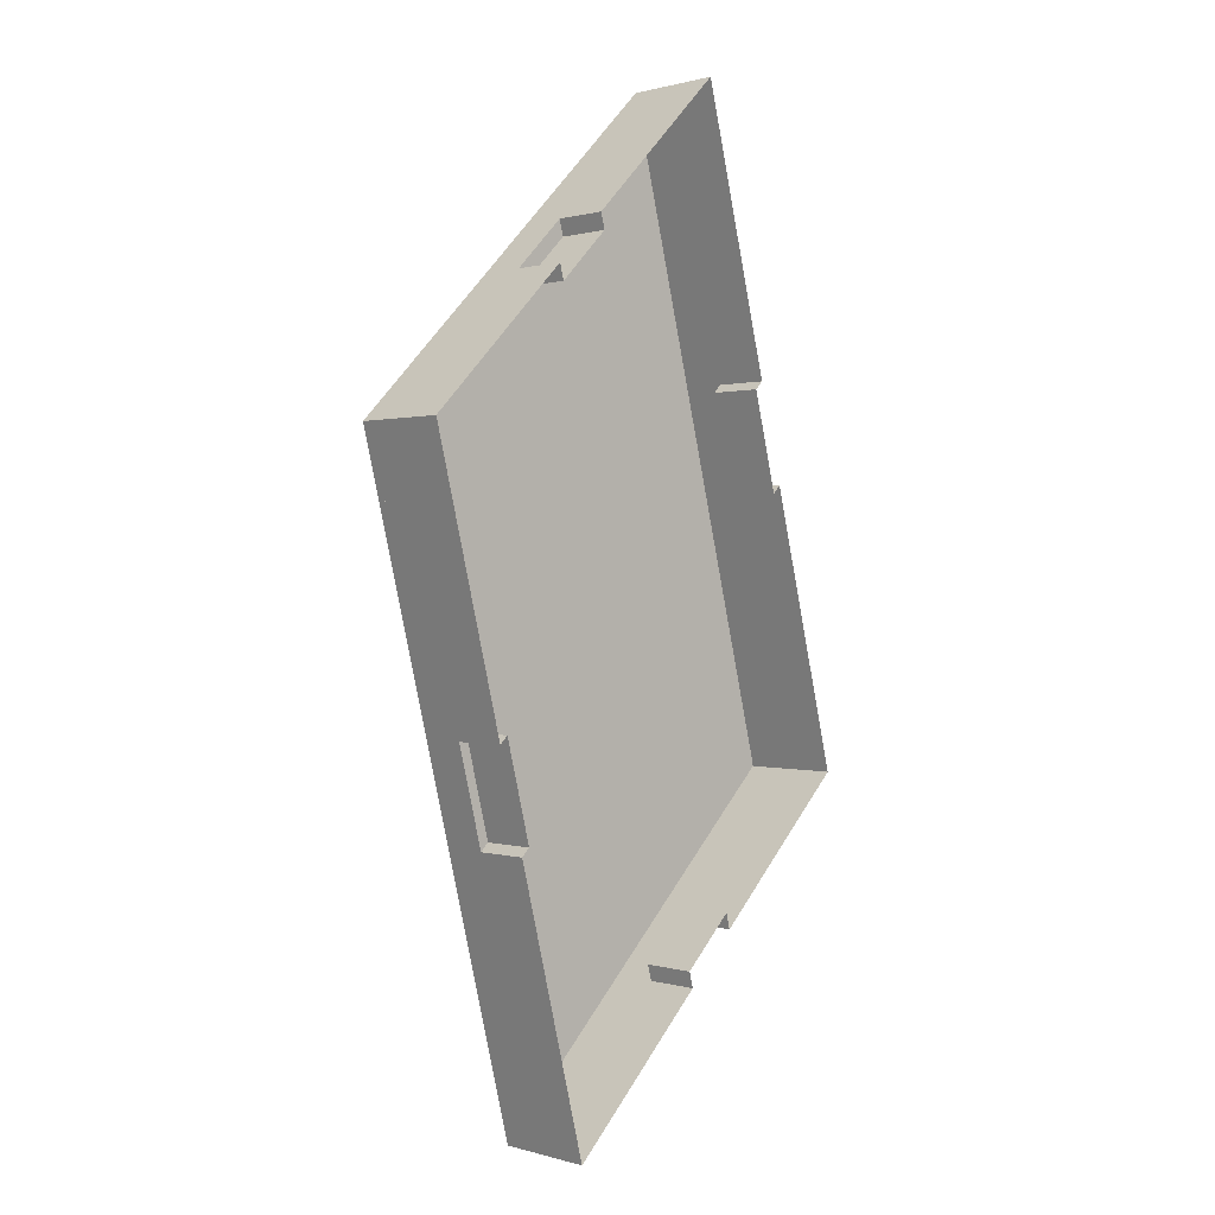
<metadata>
{"format":"obj","ext":"obj","renderer":"f3d","projection":"perspective","resolution":1024,"background":"white","views":[{"elev":0.6,"azim":-43.3,"up":"+Z"}]}
</metadata>
<code>
g BuildingObject 6(Clone)
v 0.0888 0.18 2.847
v -0.5541 0.1967 2.199
v 0.0888 0.1967 2.847
v -0.5541 0.1967 2.199
v 0.0888 0.18 2.847
v -0.5541 0.18 2.199
v -0.5541 0.18 2.199
v -0.8782 0.1967 3.485
v -0.5541 0.1967 2.199
v -0.8782 0.1967 3.485
v -0.5541 0.18 2.199
v -0.8782 0.18 3.485
v -0.8782 0.18 3.485
v -0.2353 0.1967 4.133
v -0.8782 0.1967 3.485
v -0.2353 0.1967 4.133
v -0.8782 0.18 3.485
v -0.2353 0.18 4.133
v -0.2353 0.18 4.133
v 0.0888 0.1967 2.847
v -0.2353 0.1967 4.133
v 0.0888 0.1967 2.847
v -0.2353 0.18 4.133
v 0.0888 0.18 2.847
v 0.0888 0.1967 2.847
v -0.5475 0.1967 2.239
v 0.06865 0.1967 2.86
v -0.5475 0.1967 2.239
v 0.0888 0.1967 2.847
v -0.5541 0.1967 2.199
v -0.5541 0.1967 2.199
v -0.8581 0.1967 3.471
v -0.5475 0.1967 2.239
v -0.8581 0.1967 3.471
v -0.5541 0.1967 2.199
v -0.8782 0.1967 3.485
v -0.8782 0.1967 3.485
v -0.2419 0.1967 4.092
v -0.8581 0.1967 3.471
v -0.2419 0.1967 4.092
v -0.8782 0.1967 3.485
v -0.2353 0.1967 4.133
v -0.2353 0.1967 4.133
v 0.06865 0.1967 2.86
v -0.2419 0.1967 4.092
v 0.06865 0.1967 2.86
v -0.2353 0.1967 4.133
v 0.0888 0.1967 2.847
v 0.06865 0.1967 2.86
v -0.5475 0.18 2.239
v 0.06865 0.18 2.86
v -0.5475 0.18 2.239
v 0.06865 0.1967 2.86
v -0.5475 0.1967 2.239
v -0.5475 0.1967 2.239
v -0.8581 0.18 3.471
v -0.5475 0.18 2.239
v -0.8581 0.18 3.471
v -0.5475 0.1967 2.239
v -0.8581 0.1967 3.471
v -0.8581 0.1967 3.471
v -0.2419 0.18 4.092
v -0.8581 0.18 3.471
v -0.2419 0.18 4.092
v -0.8581 0.1967 3.471
v -0.2419 0.1967 4.092
v -0.2419 0.1967 4.092
v 0.06865 0.18 2.86
v -0.2419 0.18 4.092
v 0.06865 0.18 2.86
v -0.2419 0.1967 4.092
v 0.06865 0.1967 2.86
v -0.2419 0.18 4.092
v 0.06865 0.18 2.86
v -0.5475 0.18 2.239
v -0.5475 0.18 2.239
v -0.8581 0.18 3.471
v -0.2419 0.18 4.092
v -0.442 0.1866 3.254
v -0.3963 0.18 3.073
v -0.442 0.18 3.254
v -0.3963 0.18 3.073
v -0.442 0.1866 3.254
v -0.3963 0.1866 3.073
v -0.3963 0.18 3.073
v -0.3205 0.1866 3.149
v -0.3205 0.18 3.149
v -0.3205 0.1866 3.149
v -0.3963 0.18 3.073
v -0.3963 0.1866 3.073
v -0.3205 0.18 3.149
v -0.3662 0.1866 3.331
v -0.3662 0.18 3.331
v -0.3662 0.1866 3.331
v -0.3205 0.18 3.149
v -0.3205 0.1866 3.149
v -0.3662 0.1866 3.331
v -0.442 0.18 3.254
v -0.3662 0.18 3.331
v -0.442 0.18 3.254
v -0.3662 0.1866 3.331
v -0.442 0.1866 3.254
v -0.3662 0.1866 3.331
v -0.3963 0.1866 3.073
v -0.442 0.1866 3.254
v -0.3963 0.1866 3.073
v -0.3662 0.1866 3.331
v -0.3205 0.1866 3.149
v -0.395 0.2044 3.001
v -0.3615 0.18 2.868
v -0.395 0.18 3.001
v -0.3615 0.18 2.868
v -0.395 0.2044 3.001
v -0.3615 0.2044 2.868
v -0.3615 0.18 2.868
v -0.2714 0.2044 2.959
v -0.2714 0.18 2.959
v -0.2714 0.2044 2.959
v -0.3615 0.18 2.868
v -0.3615 0.2044 2.868
v -0.2714 0.18 2.959
v -0.305 0.2044 3.092
v -0.305 0.18 3.092
v -0.305 0.2044 3.092
v -0.2714 0.18 2.959
v -0.2714 0.2044 2.959
v -0.305 0.2044 3.092
v -0.395 0.18 3.001
v -0.305 0.18 3.092
v -0.395 0.18 3.001
v -0.305 0.2044 3.092
v -0.395 0.2044 3.001
v -0.305 0.2044 3.092
v -0.3615 0.2044 2.868
v -0.395 0.2044 3.001
v -0.3615 0.2044 2.868
v -0.305 0.2044 3.092
v -0.2714 0.2044 2.959
v -0.4539 0.2096 3.026
v -0.4129 0.18 2.863
v -0.4539 0.18 3.026
v -0.4129 0.18 2.863
v -0.4539 0.2096 3.026
v -0.4129 0.2096 2.863
v -0.4129 0.18 2.863
v -0.3106 0.2096 2.966
v -0.3106 0.18 2.966
v -0.3106 0.2096 2.966
v -0.4129 0.18 2.863
v -0.4129 0.2096 2.863
v -0.3106 0.18 2.966
v -0.3517 0.2096 3.129
v -0.3517 0.18 3.129
v -0.3517 0.2096 3.129
v -0.3106 0.18 2.966
v -0.3106 0.2096 2.966
v -0.3517 0.2096 3.129
v -0.4539 0.18 3.026
v -0.3517 0.18 3.129
v -0.4539 0.18 3.026
v -0.3517 0.2096 3.129
v -0.4539 0.2096 3.026
v -0.3517 0.2096 3.129
v -0.4129 0.2096 2.863
v -0.4539 0.2096 3.026
v -0.4129 0.2096 2.863
v -0.3517 0.2096 3.129
v -0.3106 0.2096 2.966
v -0.09755 0.036 3.586
v -0.1132 0.108 3.571
v -0.09755 0.108 3.586
v -0.1132 0.108 3.571
v -0.09755 0.036 3.586
v -0.1132 0.036 3.571
v -0.09755 0 3.586
v -0.1132 0.036 3.571
v -0.09755 0.036 3.586
v -0.1132 0.036 3.571
v -0.09755 0 3.586
v -0.1132 0 3.571
v -0.04894 0.108 3.393
v -0.06456 0.036 3.378
v -0.04894 0.036 3.393
v -0.06456 0.036 3.378
v -0.04894 0.108 3.393
v -0.06456 0.108 3.378
v -0.04894 0.036 3.393
v -0.06456 0 3.378
v -0.04894 0 3.393
v -0.06456 0 3.378
v -0.04894 0.036 3.393
v -0.06456 0.036 3.378
v -0.09755 0.108 3.586
v -0.06456 0.108 3.378
v -0.04894 0.108 3.393
v -0.06456 0.108 3.378
v -0.09755 0.108 3.586
v -0.1132 0.108 3.571
v -0.1132 0 3.571
v -0.06456 0.108 3.378
v -0.1132 0.108 3.571
v -0.06456 0.108 3.378
v -0.1132 0 3.571
v -0.06456 0 3.378
v -0.2353 0 4.133
v -0.09755 0.036 3.586
v -0.2353 0.036 4.133
v -0.09755 0.036 3.586
v -0.2353 0 4.133
v -0.09755 0 3.586
v -0.04894 0 3.393
v 0.0888 0.036 2.847
v -0.04894 0.036 3.393
v 0.0888 0.036 2.847
v -0.04894 0 3.393
v 0.0888 0 2.847
v -0.2353 0.036 4.133
v -0.215 0.108 4.052
v -0.2353 0.108 4.133
v -0.215 0.108 4.052
v -0.2353 0.036 4.133
v -0.215 0.036 4.052
v -0.215 0.036 4.052
v -0.1664 0.108 3.86
v -0.215 0.108 4.052
v -0.1664 0.108 3.86
v -0.215 0.036 4.052
v -0.1664 0.036 3.86
v -0.1664 0.036 3.86
v -0.1178 0.108 3.667
v -0.1664 0.108 3.86
v -0.1178 0.108 3.667
v -0.1664 0.036 3.86
v -0.1178 0.036 3.667
v -0.09755 0.108 3.586
v -0.1178 0.036 3.667
v -0.09755 0.036 3.586
v -0.1178 0.036 3.667
v -0.09755 0.108 3.586
v -0.1178 0.108 3.667
v -0.04894 0.036 3.393
v -0.02868 0.108 3.313
v -0.04894 0.108 3.393
v -0.02868 0.108 3.313
v -0.04894 0.036 3.393
v -0.02868 0.036 3.313
v -0.02868 0.036 3.313
v 0.01993 0.108 3.12
v -0.02868 0.108 3.313
v 0.01993 0.108 3.12
v -0.02868 0.036 3.313
v 0.01993 0.036 3.12
v 0.01993 0.036 3.12
v 0.06854 0.108 2.927
v 0.01993 0.108 3.12
v 0.06854 0.108 2.927
v 0.01993 0.036 3.12
v 0.06854 0.036 2.927
v 0.0888 0.108 2.847
v 0.06854 0.036 2.927
v 0.0888 0.036 2.847
v 0.06854 0.036 2.927
v 0.0888 0.108 2.847
v 0.06854 0.108 2.927
v -0.2353 0.108 4.133
v -0.2191 0.18 4.068
v -0.2353 0.18 4.133
v -0.2191 0.18 4.068
v -0.2353 0.108 4.133
v -0.2191 0.108 4.068
v -0.2191 0.108 4.068
v -0.1705 0.18 3.876
v -0.2191 0.18 4.068
v -0.1705 0.18 3.876
v -0.2191 0.108 4.068
v -0.1705 0.108 3.876
v -0.1705 0.108 3.876
v -0.1219 0.18 3.683
v -0.1705 0.18 3.876
v -0.1219 0.18 3.683
v -0.1705 0.108 3.876
v -0.1219 0.108 3.683
v -0.1219 0.108 3.683
v -0.07324 0.18 3.49
v -0.1219 0.18 3.683
v -0.07324 0.18 3.49
v -0.1219 0.108 3.683
v -0.07324 0.108 3.49
v -0.07324 0.108 3.49
v -0.02463 0.18 3.297
v -0.07324 0.18 3.49
v -0.02463 0.18 3.297
v -0.07324 0.108 3.49
v -0.02463 0.108 3.297
v -0.02463 0.108 3.297
v 0.02398 0.18 3.104
v -0.02463 0.18 3.297
v 0.02398 0.18 3.104
v -0.02463 0.108 3.297
v 0.02398 0.108 3.104
v 0.02398 0.108 3.104
v 0.07259 0.18 2.911
v 0.02398 0.18 3.104
v 0.07259 0.18 2.911
v 0.02398 0.108 3.104
v 0.07259 0.108 2.911
v 0.0888 0.18 2.847
v 0.07259 0.108 2.911
v 0.0888 0.108 2.847
v 0.07259 0.108 2.911
v 0.0888 0.18 2.847
v 0.07259 0.18 2.911
v -0.1845 0.036 2.571
v -0.1923 0.108 2.603
v -0.1845 0.108 2.571
v -0.1923 0.108 2.603
v -0.1845 0.036 2.571
v -0.1923 0.036 2.603
v -0.1845 0 2.571
v -0.1923 0.036 2.603
v -0.1845 0.036 2.571
v -0.1923 0.036 2.603
v -0.1845 0 2.571
v -0.1923 0 2.603
v -0.2809 0.108 2.474
v -0.2888 0.036 2.505
v -0.2809 0.036 2.474
v -0.2888 0.036 2.505
v -0.2809 0.108 2.474
v -0.2888 0.108 2.505
v -0.2809 0.036 2.474
v -0.2888 0 2.505
v -0.2809 0 2.474
v -0.2888 0 2.505
v -0.2809 0.036 2.474
v -0.2888 0.036 2.505
v -0.1845 0.108 2.571
v -0.2888 0.108 2.505
v -0.2809 0.108 2.474
v -0.2888 0.108 2.505
v -0.1845 0.108 2.571
v -0.1923 0.108 2.603
v -0.1923 0 2.603
v -0.2888 0.108 2.505
v -0.1923 0.108 2.603
v -0.2888 0.108 2.505
v -0.1923 0 2.603
v -0.2888 0 2.505
v 0.0888 0 2.847
v -0.1845 0.036 2.571
v 0.0888 0.036 2.847
v -0.1845 0.036 2.571
v 0.0888 0 2.847
v -0.1845 0 2.571
v -0.2809 0 2.474
v -0.5541 0.036 2.199
v -0.2809 0.036 2.474
v -0.5541 0.036 2.199
v -0.2809 0 2.474
v -0.5541 0 2.199
v 0.0888 0.036 2.847
v 0.04861 0.108 2.806
v 0.0888 0.108 2.847
v 0.04861 0.108 2.806
v 0.0888 0.036 2.847
v 0.04861 0.036 2.806
v 0.04861 0.036 2.806
v -0.04783 0.108 2.709
v 0.04861 0.108 2.806
v -0.04783 0.108 2.709
v 0.04861 0.036 2.806
v -0.04783 0.036 2.709
v -0.04783 0.036 2.709
v -0.1443 0.108 2.612
v -0.04783 0.108 2.709
v -0.1443 0.108 2.612
v -0.04783 0.036 2.709
v -0.1443 0.036 2.612
v -0.1845 0.108 2.571
v -0.1443 0.036 2.612
v -0.1845 0.036 2.571
v -0.1443 0.036 2.612
v -0.1845 0.108 2.571
v -0.1443 0.108 2.612
v -0.2809 0.036 2.474
v -0.3211 0.108 2.434
v -0.2809 0.108 2.474
v -0.3211 0.108 2.434
v -0.2809 0.036 2.474
v -0.3211 0.036 2.434
v -0.3211 0.036 2.434
v -0.4175 0.108 2.336
v -0.3211 0.108 2.434
v -0.4175 0.108 2.336
v -0.3211 0.036 2.434
v -0.4175 0.036 2.336
v -0.4175 0.036 2.336
v -0.514 0.108 2.239
v -0.4175 0.108 2.336
v -0.514 0.108 2.239
v -0.4175 0.036 2.336
v -0.514 0.036 2.239
v -0.5541 0.108 2.199
v -0.514 0.036 2.239
v -0.5541 0.036 2.199
v -0.514 0.036 2.239
v -0.5541 0.108 2.199
v -0.514 0.108 2.239
v 0.0888 0.108 2.847
v 0.05665 0.18 2.814
v 0.0888 0.18 2.847
v 0.05665 0.18 2.814
v 0.0888 0.108 2.847
v 0.05665 0.108 2.814
v 0.05665 0.108 2.814
v -0.03979 0.18 2.717
v 0.05665 0.18 2.814
v -0.03979 0.18 2.717
v 0.05665 0.108 2.814
v -0.03979 0.108 2.717
v -0.03979 0.108 2.717
v -0.1362 0.18 2.62
v -0.03979 0.18 2.717
v -0.1362 0.18 2.62
v -0.03979 0.108 2.717
v -0.1362 0.108 2.62
v -0.1362 0.108 2.62
v -0.2327 0.18 2.523
v -0.1362 0.18 2.62
v -0.2327 0.18 2.523
v -0.1362 0.108 2.62
v -0.2327 0.108 2.523
v -0.2327 0.108 2.523
v -0.3291 0.18 2.426
v -0.2327 0.18 2.523
v -0.3291 0.18 2.426
v -0.2327 0.108 2.523
v -0.3291 0.108 2.426
v -0.3291 0.108 2.426
v -0.4256 0.18 2.328
v -0.3291 0.18 2.426
v -0.4256 0.18 2.328
v -0.3291 0.108 2.426
v -0.4256 0.108 2.328
v -0.4256 0.108 2.328
v -0.522 0.18 2.231
v -0.4256 0.18 2.328
v -0.522 0.18 2.231
v -0.4256 0.108 2.328
v -0.522 0.108 2.231
v -0.5541 0.18 2.199
v -0.522 0.108 2.231
v -0.5541 0.108 2.199
v -0.522 0.108 2.231
v -0.5541 0.18 2.199
v -0.522 0.18 2.231
v -0.6919 0.036 2.745
v -0.6763 0.108 2.761
v -0.6919 0.108 2.745
v -0.6763 0.108 2.761
v -0.6919 0.036 2.745
v -0.6763 0.036 2.761
v -0.6919 0 2.745
v -0.6763 0.036 2.761
v -0.6919 0.036 2.745
v -0.6763 0.036 2.761
v -0.6919 0 2.745
v -0.6763 0 2.761
v -0.7405 0.108 2.938
v -0.7249 0.036 2.954
v -0.7405 0.036 2.938
v -0.7249 0.036 2.954
v -0.7405 0.108 2.938
v -0.7249 0.108 2.954
v -0.7405 0.036 2.938
v -0.7249 0 2.954
v -0.7405 0 2.938
v -0.7249 0 2.954
v -0.7405 0.036 2.938
v -0.7249 0.036 2.954
v -0.6919 0.108 2.745
v -0.7249 0.108 2.954
v -0.7405 0.108 2.938
v -0.7249 0.108 2.954
v -0.6919 0.108 2.745
v -0.6763 0.108 2.761
v -0.6763 0 2.761
v -0.7249 0.108 2.954
v -0.6763 0.108 2.761
v -0.7249 0.108 2.954
v -0.6763 0 2.761
v -0.7249 0 2.954
v -0.5541 0 2.199
v -0.6919 0.036 2.745
v -0.5541 0.036 2.199
v -0.6919 0.036 2.745
v -0.5541 0 2.199
v -0.6919 0 2.745
v -0.7405 0 2.938
v -0.8782 0.036 3.485
v -0.7405 0.036 2.938
v -0.8782 0.036 3.485
v -0.7405 0 2.938
v -0.8782 0 3.485
v -0.5541 0.036 2.199
v -0.5744 0.108 2.279
v -0.5541 0.108 2.199
v -0.5744 0.108 2.279
v -0.5541 0.036 2.199
v -0.5744 0.036 2.279
v -0.5744 0.036 2.279
v -0.623 0.108 2.472
v -0.5744 0.108 2.279
v -0.623 0.108 2.472
v -0.5744 0.036 2.279
v -0.623 0.036 2.472
v -0.623 0.036 2.472
v -0.6716 0.108 2.665
v -0.623 0.108 2.472
v -0.6716 0.108 2.665
v -0.623 0.036 2.472
v -0.6716 0.036 2.665
v -0.6919 0.108 2.745
v -0.6716 0.036 2.665
v -0.6919 0.036 2.745
v -0.6716 0.036 2.665
v -0.6919 0.108 2.745
v -0.6716 0.108 2.665
v -0.7405 0.036 2.938
v -0.7607 0.108 3.018
v -0.7405 0.108 2.938
v -0.7607 0.108 3.018
v -0.7405 0.036 2.938
v -0.7607 0.036 3.018
v -0.7607 0.036 3.018
v -0.8094 0.108 3.211
v -0.7607 0.108 3.018
v -0.8094 0.108 3.211
v -0.7607 0.036 3.018
v -0.8094 0.036 3.211
v -0.8094 0.036 3.211
v -0.858 0.108 3.404
v -0.8094 0.108 3.211
v -0.858 0.108 3.404
v -0.8094 0.036 3.211
v -0.858 0.036 3.404
v -0.8782 0.108 3.485
v -0.858 0.036 3.404
v -0.8782 0.036 3.485
v -0.858 0.036 3.404
v -0.8782 0.108 3.485
v -0.858 0.108 3.404
v -0.5541 0.108 2.199
v -0.5703 0.18 2.263
v -0.5541 0.18 2.199
v -0.5703 0.18 2.263
v -0.5541 0.108 2.199
v -0.5703 0.108 2.263
v -0.5703 0.108 2.263
v -0.619 0.18 2.456
v -0.5703 0.18 2.263
v -0.619 0.18 2.456
v -0.5703 0.108 2.263
v -0.619 0.108 2.456
v -0.619 0.108 2.456
v -0.6676 0.18 2.649
v -0.619 0.18 2.456
v -0.6676 0.18 2.649
v -0.619 0.108 2.456
v -0.6676 0.108 2.649
v -0.6676 0.108 2.649
v -0.7162 0.18 2.842
v -0.6676 0.18 2.649
v -0.7162 0.18 2.842
v -0.6676 0.108 2.649
v -0.7162 0.108 2.842
v -0.7162 0.108 2.842
v -0.7648 0.18 3.035
v -0.7162 0.18 2.842
v -0.7648 0.18 3.035
v -0.7162 0.108 2.842
v -0.7648 0.108 3.035
v -0.7648 0.108 3.035
v -0.8134 0.18 3.227
v -0.7648 0.18 3.035
v -0.8134 0.18 3.227
v -0.7648 0.108 3.035
v -0.8134 0.108 3.227
v -0.8134 0.108 3.227
v -0.862 0.18 3.42
v -0.8134 0.18 3.227
v -0.862 0.18 3.42
v -0.8134 0.108 3.227
v -0.862 0.108 3.42
v -0.8782 0.18 3.485
v -0.862 0.108 3.42
v -0.8782 0.108 3.485
v -0.862 0.108 3.42
v -0.8782 0.18 3.485
v -0.862 0.18 3.42
v -0.605 0.036 3.76
v -0.5971 0.108 3.729
v -0.605 0.108 3.76
v -0.5971 0.108 3.729
v -0.605 0.036 3.76
v -0.5971 0.036 3.729
v -0.605 0 3.76
v -0.5971 0.036 3.729
v -0.605 0.036 3.76
v -0.5971 0.036 3.729
v -0.605 0 3.76
v -0.5971 0 3.729
v -0.5085 0.108 3.857
v -0.5007 0.036 3.826
v -0.5085 0.036 3.857
v -0.5007 0.036 3.826
v -0.5085 0.108 3.857
v -0.5007 0.108 3.826
v -0.5085 0.036 3.857
v -0.5007 0 3.826
v -0.5085 0 3.857
v -0.5007 0 3.826
v -0.5085 0.036 3.857
v -0.5007 0.036 3.826
v -0.605 0.108 3.76
v -0.5007 0.108 3.826
v -0.5085 0.108 3.857
v -0.5007 0.108 3.826
v -0.605 0.108 3.76
v -0.5971 0.108 3.729
v -0.5971 0 3.729
v -0.5007 0.108 3.826
v -0.5971 0.108 3.729
v -0.5007 0.108 3.826
v -0.5971 0 3.729
v -0.5007 0 3.826
v -0.8782 0 3.485
v -0.605 0.036 3.76
v -0.8782 0.036 3.485
v -0.605 0.036 3.76
v -0.8782 0 3.485
v -0.605 0 3.76
v -0.5085 0 3.857
v -0.2353 0.036 4.133
v -0.5085 0.036 3.857
v -0.2353 0.036 4.133
v -0.5085 0 3.857
v -0.2353 0 4.133
v -0.8782 0.036 3.485
v -0.838 0.108 3.525
v -0.8782 0.108 3.485
v -0.838 0.108 3.525
v -0.8782 0.036 3.485
v -0.838 0.036 3.525
v -0.838 0.036 3.525
v -0.7416 0.108 3.622
v -0.838 0.108 3.525
v -0.7416 0.108 3.622
v -0.838 0.036 3.525
v -0.7416 0.036 3.622
v -0.7416 0.036 3.622
v -0.6452 0.108 3.72
v -0.7416 0.108 3.622
v -0.6452 0.108 3.72
v -0.7416 0.036 3.622
v -0.6452 0.036 3.72
v -0.605 0.108 3.76
v -0.6452 0.036 3.72
v -0.605 0.036 3.76
v -0.6452 0.036 3.72
v -0.605 0.108 3.76
v -0.6452 0.108 3.72
v -0.5085 0.036 3.857
v -0.4684 0.108 3.898
v -0.5085 0.108 3.857
v -0.4684 0.108 3.898
v -0.5085 0.036 3.857
v -0.4684 0.036 3.898
v -0.4684 0.036 3.898
v -0.3719 0.108 3.995
v -0.4684 0.108 3.898
v -0.3719 0.108 3.995
v -0.4684 0.036 3.898
v -0.3719 0.036 3.995
v -0.3719 0.036 3.995
v -0.2755 0.108 4.092
v -0.3719 0.108 3.995
v -0.2755 0.108 4.092
v -0.3719 0.036 3.995
v -0.2755 0.036 4.092
v -0.2353 0.108 4.133
v -0.2755 0.036 4.092
v -0.2353 0.036 4.133
v -0.2755 0.036 4.092
v -0.2353 0.108 4.133
v -0.2755 0.108 4.092
v -0.8782 0.108 3.485
v -0.8461 0.18 3.517
v -0.8782 0.18 3.485
v -0.8461 0.18 3.517
v -0.8782 0.108 3.485
v -0.8461 0.108 3.517
v -0.8461 0.108 3.517
v -0.7496 0.18 3.614
v -0.8461 0.18 3.517
v -0.7496 0.18 3.614
v -0.8461 0.108 3.517
v -0.7496 0.108 3.614
v -0.7496 0.108 3.614
v -0.6532 0.18 3.711
v -0.7496 0.18 3.614
v -0.6532 0.18 3.711
v -0.7496 0.108 3.614
v -0.6532 0.108 3.711
v -0.6532 0.108 3.711
v -0.5568 0.18 3.809
v -0.6532 0.18 3.711
v -0.5568 0.18 3.809
v -0.6532 0.108 3.711
v -0.5568 0.108 3.809
v -0.5568 0.108 3.809
v -0.4603 0.18 3.906
v -0.5568 0.18 3.809
v -0.4603 0.18 3.906
v -0.5568 0.108 3.809
v -0.4603 0.108 3.906
v -0.4603 0.108 3.906
v -0.3639 0.18 4.003
v -0.4603 0.18 3.906
v -0.3639 0.18 4.003
v -0.4603 0.108 3.906
v -0.3639 0.108 4.003
v -0.3639 0.108 4.003
v -0.2674 0.18 4.1
v -0.3639 0.18 4.003
v -0.2674 0.18 4.1
v -0.3639 0.108 4.003
v -0.2674 0.108 4.1
v -0.2353 0.18 4.133
v -0.2674 0.108 4.1
v -0.2353 0.108 4.133
v -0.2674 0.108 4.1
v -0.2353 0.18 4.133
v -0.2674 0.18 4.1
f 1 2 3
f 4 5 6
f 7 8 9
f 10 11 12
f 13 14 15
f 16 17 18
f 19 20 21
f 22 23 24
f 25 26 27
f 28 29 30
f 31 32 33
f 34 35 36
f 37 38 39
f 40 41 42
f 43 44 45
f 46 47 48
f 49 50 51
f 52 53 54
f 55 56 57
f 58 59 60
f 61 62 63
f 64 65 66
f 67 68 69
f 70 71 72
f 73 74 75
f 76 77 78
f 79 80 81
f 82 83 84
f 85 86 87
f 88 89 90
f 91 92 93
f 94 95 96
f 97 98 99
f 100 101 102
f 103 104 105
f 106 107 108
f 109 110 111
f 112 113 114
f 115 116 117
f 118 119 120
f 121 122 123
f 124 125 126
f 127 128 129
f 130 131 132
f 133 134 135
f 136 137 138
f 139 140 141
f 142 143 144
f 145 146 147
f 148 149 150
f 151 152 153
f 154 155 156
f 157 158 159
f 160 161 162
f 163 164 165
f 166 167 168
f 169 170 171
f 172 173 174
f 181 182 183
f 184 185 186
f 193 194 195
f 196 197 198
f 217 218 219
f 220 221 222
f 235 236 237
f 238 239 240
f 241 242 243
f 244 245 246
f 259 260 261
f 262 263 264
f 265 266 267
f 268 269 270
f 307 308 309
f 310 311 312
f 313 314 315
f 316 317 318
f 325 326 327
f 328 329 330
f 337 338 339
f 340 341 342
f 361 362 363
f 364 365 366
f 379 380 381
f 382 383 384
f 385 386 387
f 388 389 390
f 403 404 405
f 406 407 408
f 409 410 411
f 412 413 414
f 451 452 453
f 454 455 456
f 457 458 459
f 460 461 462
f 469 470 471
f 472 473 474
f 481 482 483
f 484 485 486
f 505 506 507
f 508 509 510
f 523 524 525
f 526 527 528
f 529 530 531
f 532 533 534
f 547 548 549
f 550 551 552
f 553 554 555
f 556 557 558
f 595 596 597
f 598 599 600
f 601 602 603
f 604 605 606
f 613 614 615
f 616 617 618
f 625 626 627
f 628 629 630
f 649 650 651
f 652 653 654
f 667 668 669
f 670 671 672
f 673 674 675
f 676 677 678
f 691 692 693
f 694 695 696
f 697 698 699
f 700 701 702
f 739 740 741
f 742 743 744
f 175 176 177
f 178 179 180
f 187 188 189
f 190 191 192
f 205 206 207
f 208 209 210
f 211 212 213
f 214 215 216
f 319 320 321
f 322 323 324
f 331 332 333
f 334 335 336
f 349 350 351
f 352 353 354
f 355 356 357
f 358 359 360
f 463 464 465
f 466 467 468
f 475 476 477
f 478 479 480
f 493 494 495
f 496 497 498
f 499 500 501
f 502 503 504
f 607 608 609
f 610 611 612
f 619 620 621
f 622 623 624
f 637 638 639
f 640 641 642
f 643 644 645
f 646 647 648
f 199 200 201
f 202 203 204
f 343 344 345
f 346 347 348
f 487 488 489
f 490 491 492
f 631 632 633
f 634 635 636
f 229 230 231
f 232 233 234
f 253 254 255
f 256 257 258
f 277 278 279
f 280 281 282
f 289 290 291
f 292 293 294
f 295 296 297
f 298 299 300
f 391 392 393
f 394 395 396
f 397 398 399
f 400 401 402
f 535 536 537
f 538 539 540
f 571 572 573
f 574 575 576
f 583 584 585
f 586 587 588
f 679 680 681
f 682 683 684
f 703 704 705
f 706 707 708
f 709 710 711
f 712 713 714
f 721 722 723
f 724 725 726
f 727 728 729
f 730 731 732
f 271 272 273
f 274 275 276
f 283 284 285
f 286 287 288
f 415 416 417
f 418 419 420
f 421 422 423
f 424 425 426
f 427 428 429
f 430 431 432
f 433 434 435
f 436 437 438
f 439 440 441
f 442 443 444
f 511 512 513
f 514 515 516
f 541 542 543
f 544 545 546
f 559 560 561
f 562 563 564
f 565 566 567
f 568 569 570
f 589 590 591
f 592 593 594
f 655 656 657
f 658 659 660
f 661 662 663
f 664 665 666
f 685 686 687
f 688 689 690
f 733 734 735
f 736 737 738
f 223 224 225
f 226 227 228
f 247 248 249
f 250 251 252
f 301 302 303
f 304 305 306
f 367 368 369
f 370 371 372
f 373 374 375
f 376 377 378
f 445 446 447
f 448 449 450
f 517 518 519
f 520 521 522
f 577 578 579
f 580 581 582
f 715 716 717
f 718 719 720

</code>
